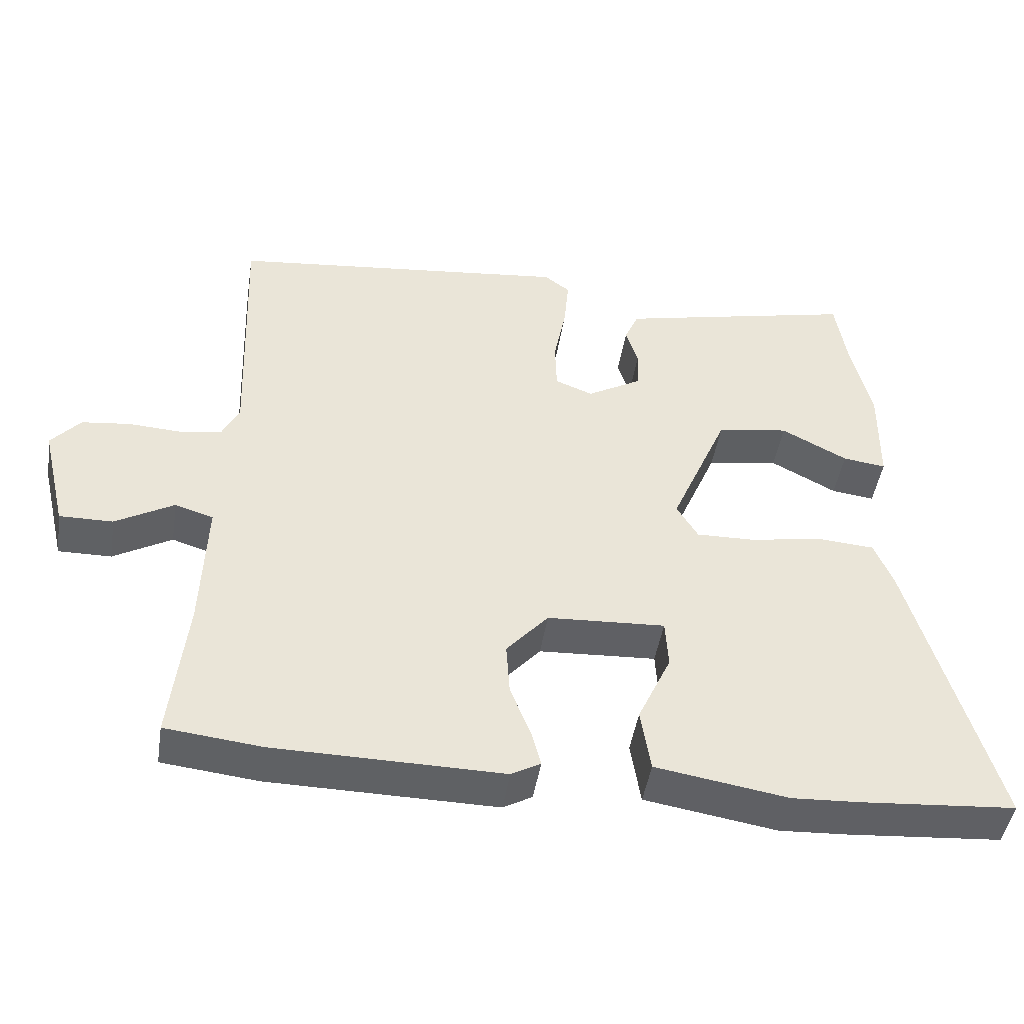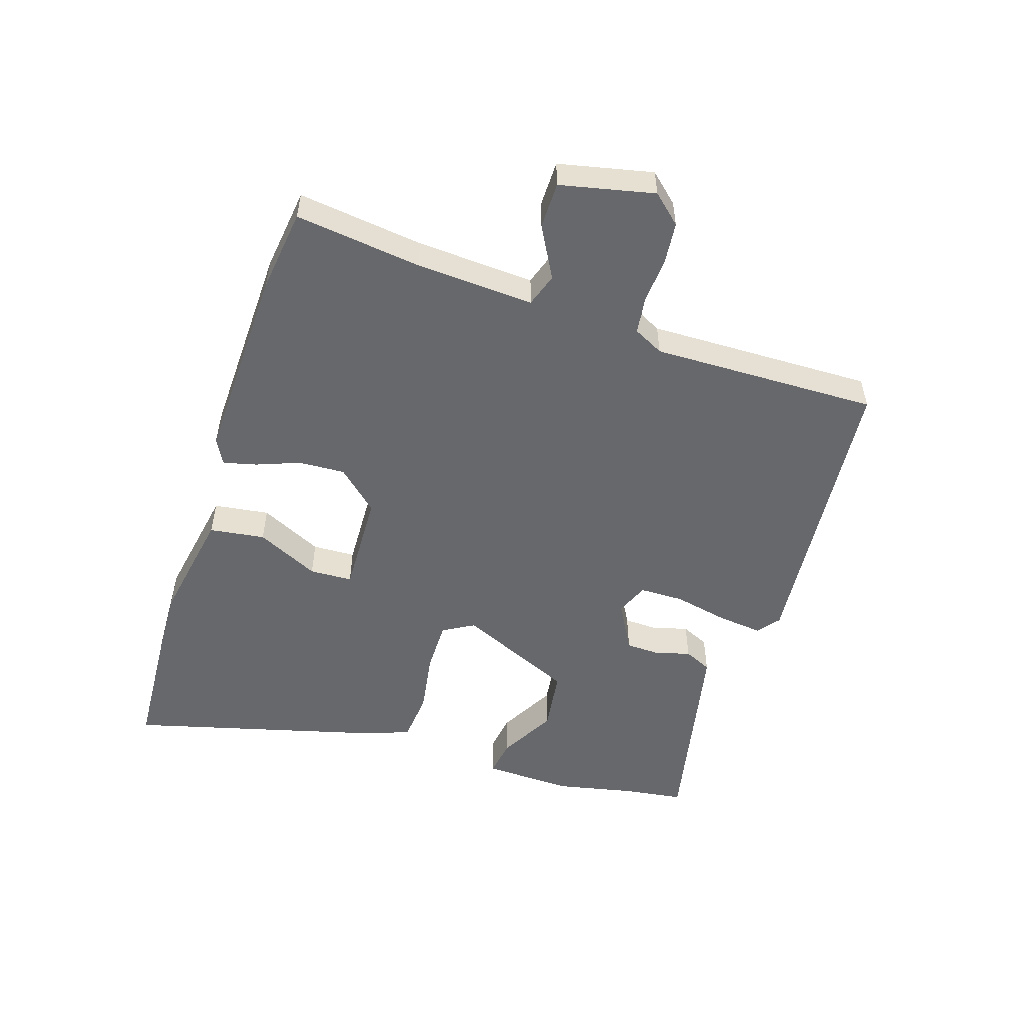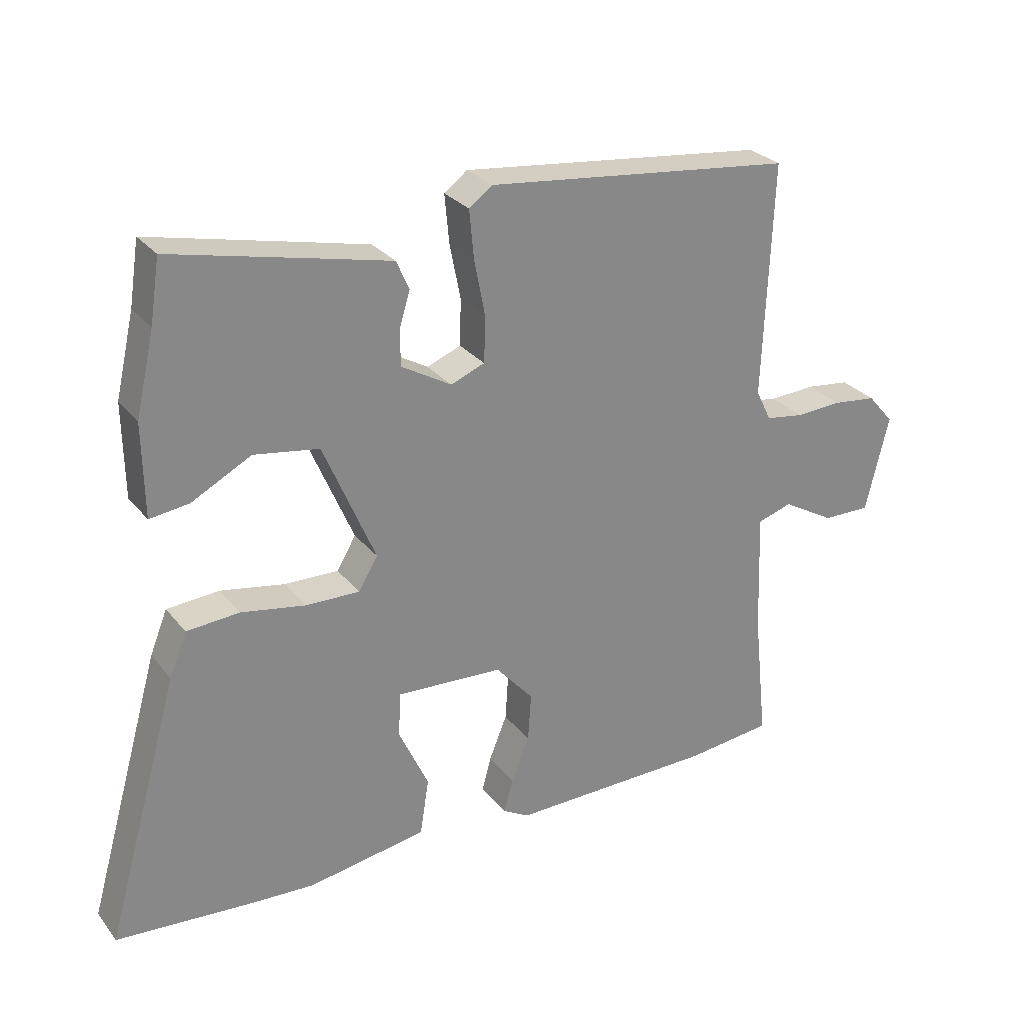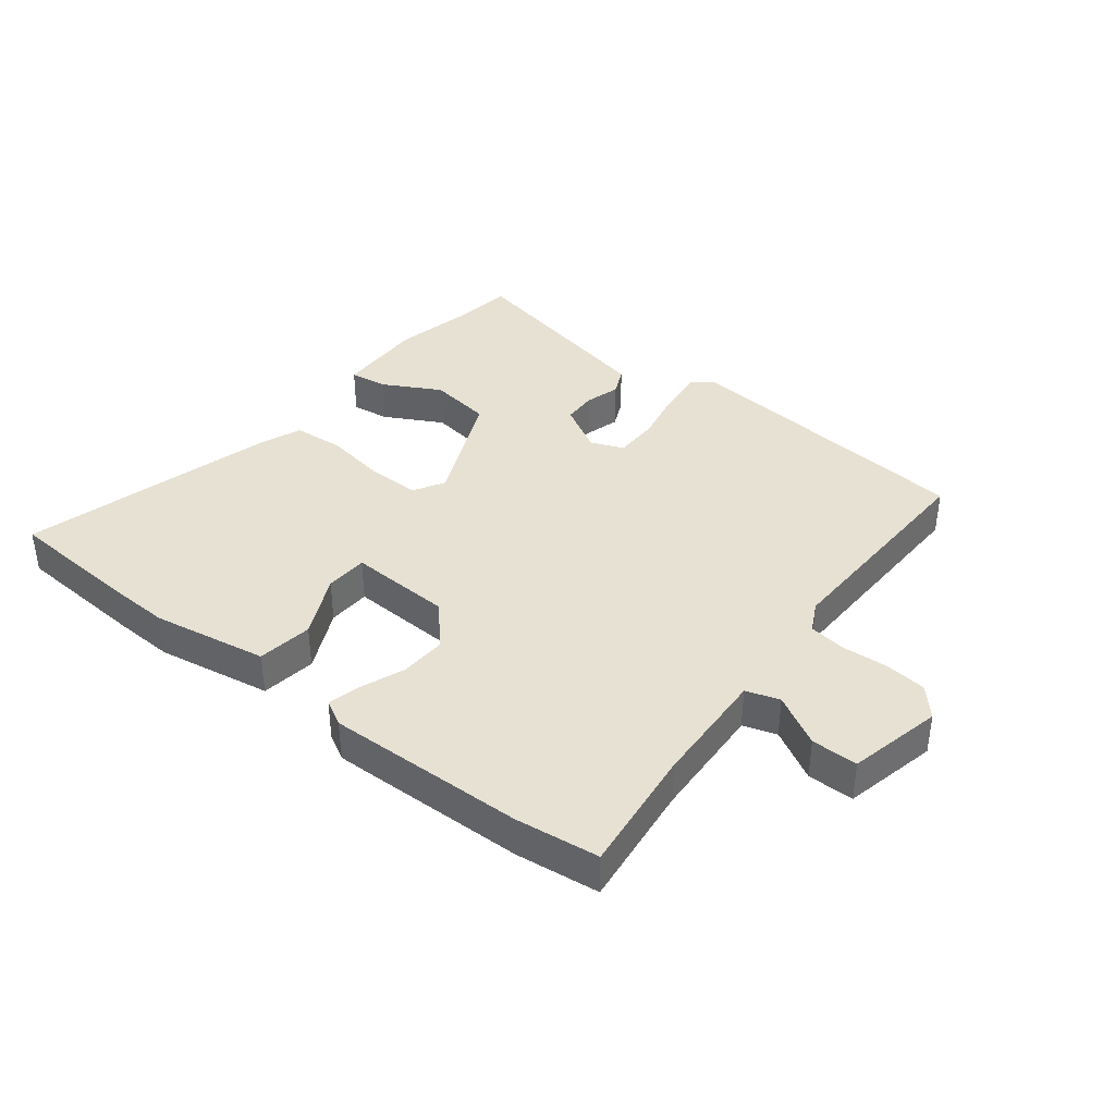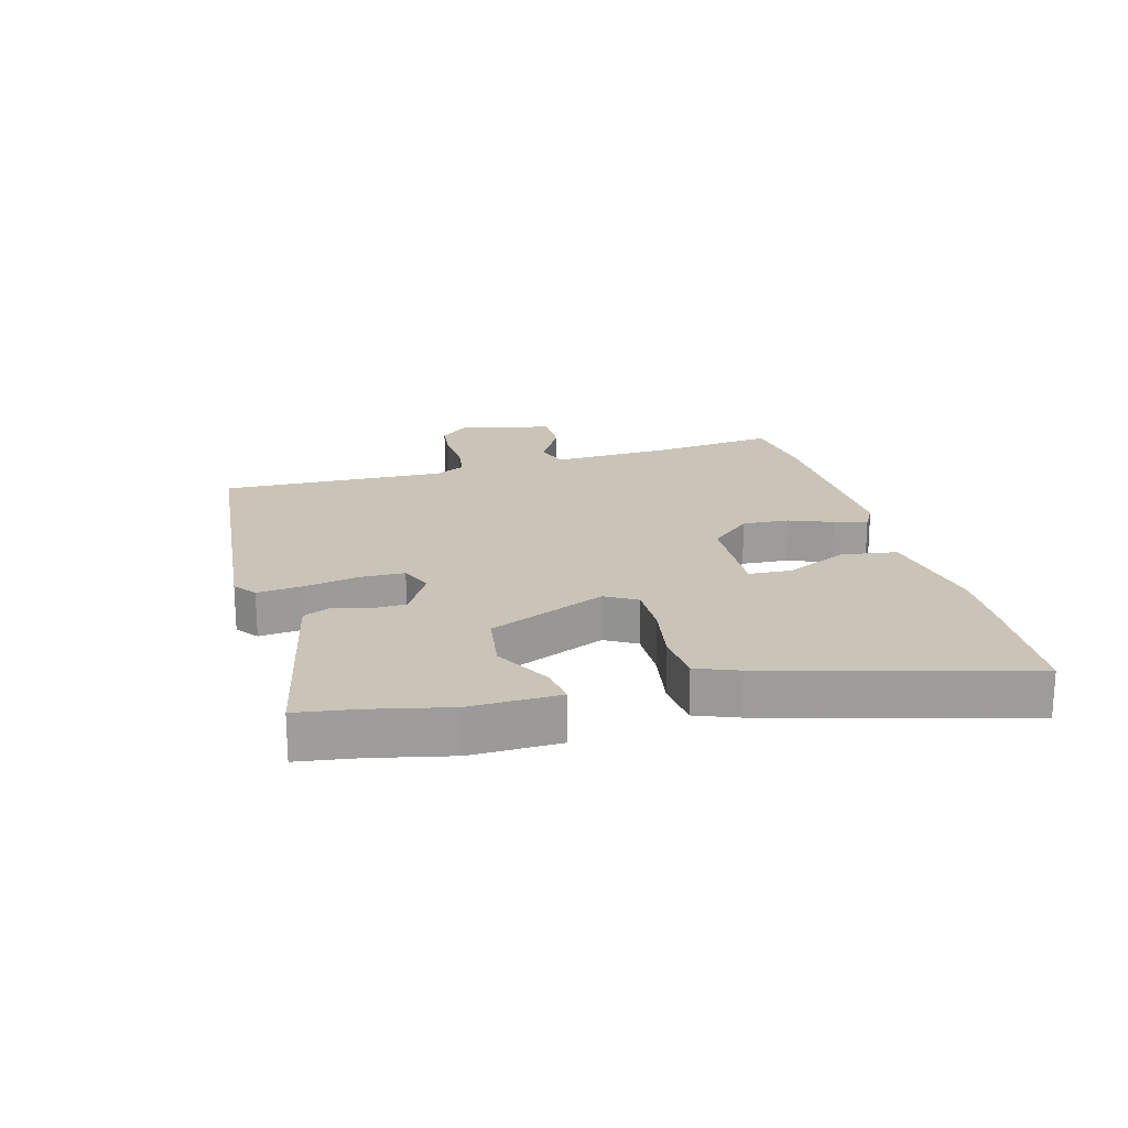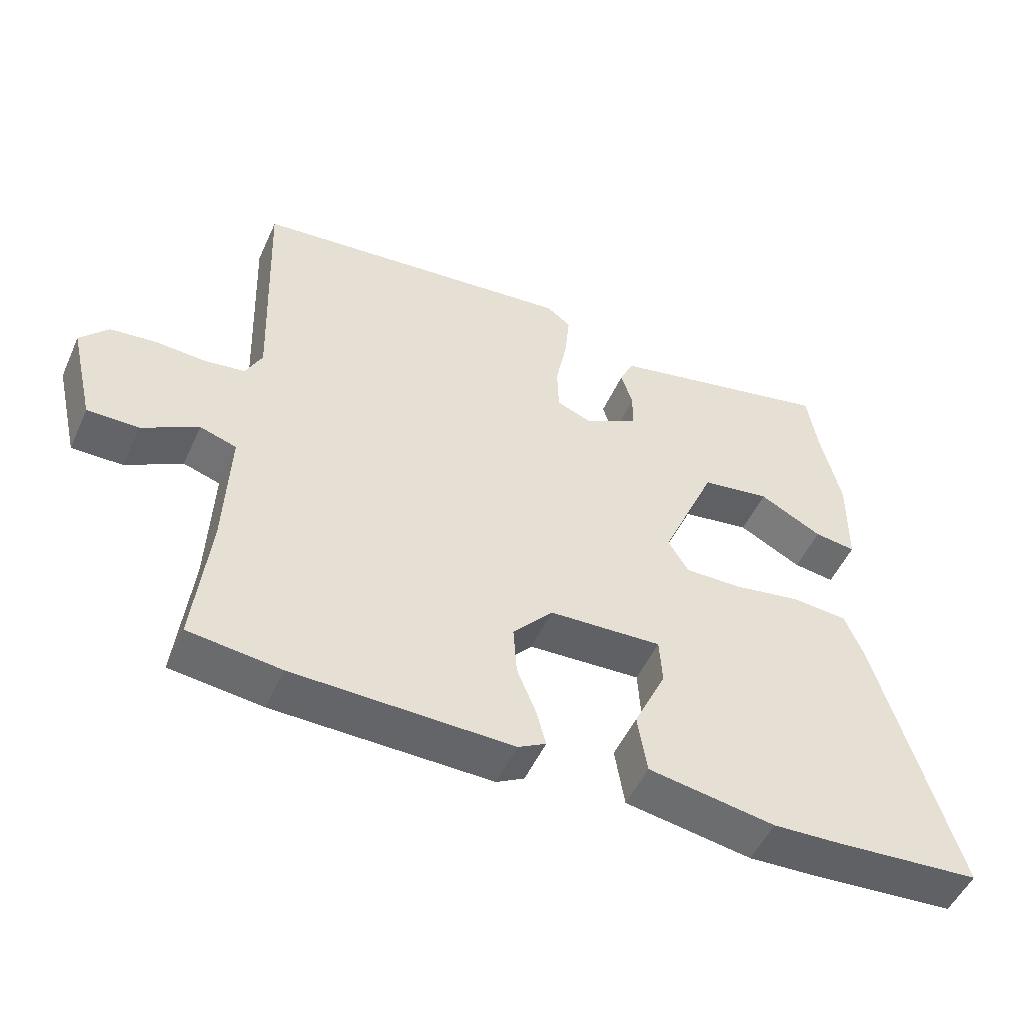
<metadata>
{"format":"obj","ext":"obj","renderer":"f3d","projection":"perspective","resolution":1024,"background":"white","views":[{"elev":-46.1,"azim":-8.9,"up":"+Z"},{"elev":-52.5,"azim":-108.9,"up":"+Y"},{"elev":27.9,"azim":149.8,"up":"+Z"},{"elev":38.7,"azim":-142.6,"up":"+Y"},{"elev":20.0,"azim":74.2,"up":"+Y"},{"elev":-51.4,"azim":-24.0,"up":"+Z"}]}
</metadata>
<code>
v 0.494 0.07 0.538
v 0.509 0.07 0.441
v 0.538 0.07 0.315
v 0.536 0.07 0.171
v 0.475 0.07 0.179
v 0.382 0.07 0.228
v 0.281 0.07 0.212
v 0.2 0.07 0.022
v 0.23 0.07 -0.028
v 0.314 0.07 -0.026
v 0.414 0.07 -0.008
v 0.496 0.07 -0.014
v 0.523 0.07 -0.081
v 0.639 0.07 -0.489
v 0.421 0.07 -0.506
v 0.326 0.07 -0.511
v 0.14 0.07 -0.481
v 0.126 0.07 -0.392
v 0.173 0.07 -0.29
v 0.169 0.07 -0.221
v 0.003 0.07 -0.23
v -0.056 0.07 -0.297
v -0.051 0.07 -0.372
v -0.023 0.07 -0.442
v -0.009 0.07 -0.495
v -0.05 0.07 -0.518
v -0.371 0.07 -0.514
v -0.506 0.07 -0.499
v -0.484 0.07 -0.295
v -0.477 0.07 -0.105
v -0.531 0.07 -0.088
v -0.613 0.07 -0.135
v -0.688 0.07 -0.136
v -0.724 0.07 0.015
v -0.683 0.07 0.062
v -0.615 0.07 0.07
v -0.542 0.07 0.066
v -0.482 0.07 0.075
v -0.458 0.07 0.124
v -0.472 0.07 0.489
v 0.009 0.07 0.542
v 0.045 0.07 0.515
v 0.038 0.07 0.441
v 0.021 0.07 0.353
v 0.023 0.07 0.282
v 0.076 0.07 0.261
v 0.154 0.07 0.306
v 0.155 0.07 0.361
v 0.138 0.07 0.417
v 0.158 0.07 0.462
v 0.272 0.07 0.488
v 0.494 0 0.538
v 0.509 0 0.441
v 0.538 0 0.315
v 0.536 0 0.171
v 0.475 0 0.179
v 0.382 0 0.228
v 0.281 0 0.212
v 0.2 0 0.022
v 0.23 0 -0.028
v 0.314 0 -0.026
v 0.414 0 -0.008
v 0.496 0 -0.014
v 0.523 0 -0.081
v 0.639 0 -0.489
v 0.421 0 -0.506
v 0.326 0 -0.511
v 0.14 0 -0.481
v 0.126 0 -0.392
v 0.173 0 -0.29
v 0.169 0 -0.221
v 0.003 0 -0.23
v -0.056 0 -0.297
v -0.051 0 -0.372
v -0.023 0 -0.442
v -0.009 0 -0.495
v -0.05 0 -0.518
v -0.371 0 -0.514
v -0.506 0 -0.499
v -0.484 0 -0.295
v -0.477 0 -0.105
v -0.531 0 -0.088
v -0.613 0 -0.135
v -0.688 0 -0.136
v -0.724 0 0.015
v -0.683 0 0.062
v -0.615 0 0.07
v -0.542 0 0.066
v -0.482 0 0.075
v -0.458 0 0.124
v -0.472 0 0.489
v 0.009 0 0.542
v 0.045 0 0.515
v 0.038 0 0.441
v 0.021 0 0.353
v 0.023 0 0.282
v 0.076 0 0.261
v 0.154 0 0.306
v 0.155 0 0.361
v 0.138 0 0.417
v 0.158 0 0.462
v 0.272 0 0.488
f 51 1 2
f 50 51 2
f 49 50 2
f 48 49 2
f 47 48 2 3
f 46 47 3
f 42 43 44
f 41 42 44
f 40 41 44
f 39 40 44
f 38 39 44 45
f 35 36 37
f 34 35 37
f 33 34 37
f 32 33 37
f 31 32 37
f 30 31 37 38
f 27 28 29
f 26 27 29
f 25 26 29
f 24 25 29
f 23 24 29
f 22 23 29 30
f 38 45 46
f 30 38 46
f 22 30 46
f 21 22 46
f 17 18 19
f 16 17 19
f 15 16 19
f 14 15 19
f 13 14 19
f 12 13 19
f 11 12 19
f 10 11 19
f 9 10 19 20
f 3 4 5 6
f 3 6 7
f 46 3 7
f 21 46 7 8
f 8 9 20 21
f 53 52 102
f 53 102 101
f 53 101 100
f 53 100 99
f 54 53 99 98
f 54 98 97
f 95 94 93
f 95 93 92
f 95 92 91
f 95 91 90
f 96 95 90 89
f 88 87 86
f 88 86 85
f 88 85 84
f 88 84 83
f 88 83 82
f 89 88 82 81
f 80 79 78
f 80 78 77
f 80 77 76
f 80 76 75
f 80 75 74
f 81 80 74 73
f 97 96 89
f 97 89 81
f 97 81 73
f 97 73 72
f 70 69 68
f 70 68 67
f 70 67 66
f 70 66 65
f 70 65 64
f 70 64 63
f 70 63 62
f 70 62 61
f 71 70 61 60
f 57 56 55 54
f 58 57 54
f 58 54 97
f 59 58 97 72
f 72 71 60 59
f 1 52 53 2
f 2 53 54 3
f 3 54 55 4
f 4 55 56 5
f 5 56 57 6
f 6 57 58 7
f 7 58 59 8
f 8 59 60 9
f 9 60 61 10
f 10 61 62 11
f 11 62 63 12
f 12 63 64 13
f 13 64 65 14
f 14 65 66 15
f 15 66 67 16
f 16 67 68 17
f 17 68 69 18
f 18 69 70 19
f 19 70 71 20
f 20 71 72 21
f 21 72 73 22
f 22 73 74 23
f 23 74 75 24
f 24 75 76 25
f 25 76 77 26
f 26 77 78 27
f 27 78 79 28
f 28 79 80 29
f 29 80 81 30
f 30 81 82 31
f 31 82 83 32
f 32 83 84 33
f 33 84 85 34
f 34 85 86 35
f 35 86 87 36
f 36 87 88 37
f 37 88 89 38
f 38 89 90 39
f 39 90 91 40
f 40 91 92 41
f 41 92 93 42
f 42 93 94 43
f 43 94 95 44
f 44 95 96 45
f 45 96 97 46
f 46 97 98 47
f 47 98 99 48
f 48 99 100 49
f 49 100 101 50
f 50 101 102 51
f 51 102 52 1

</code>
